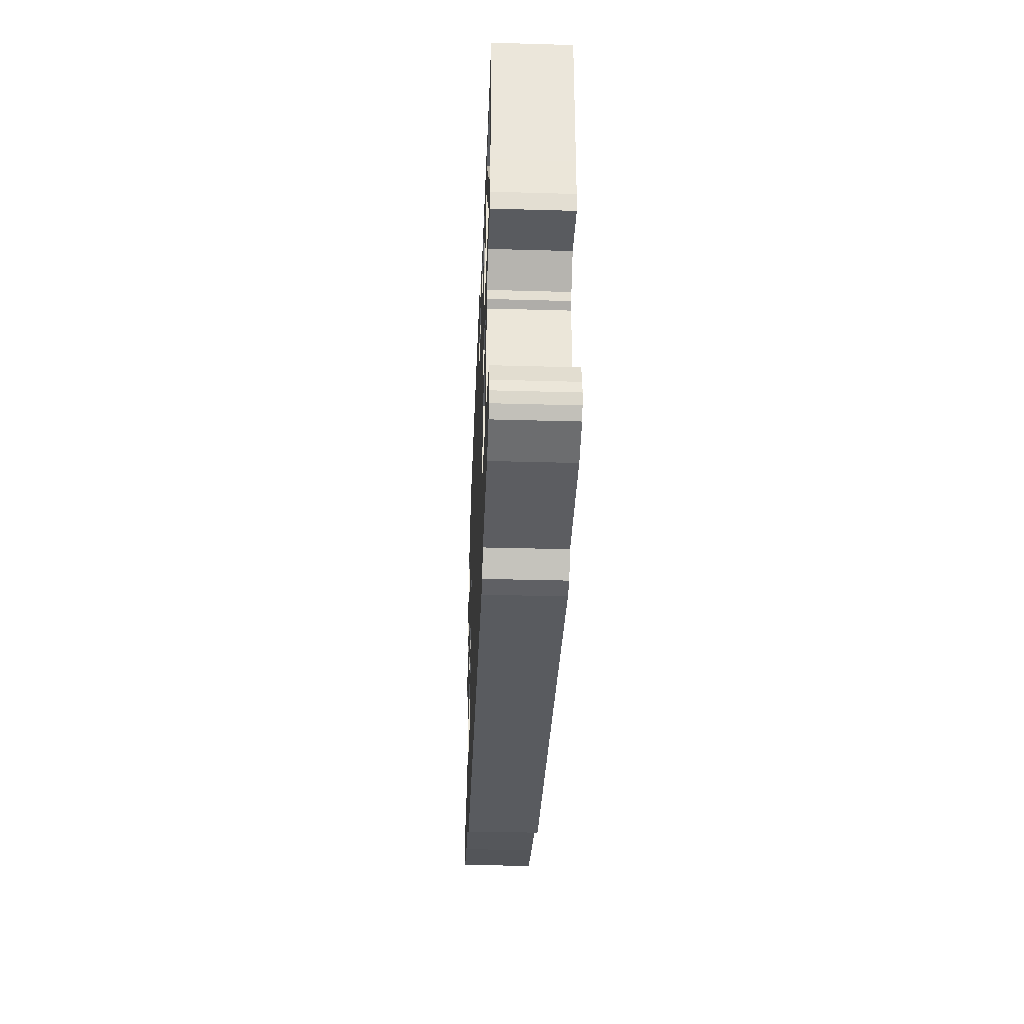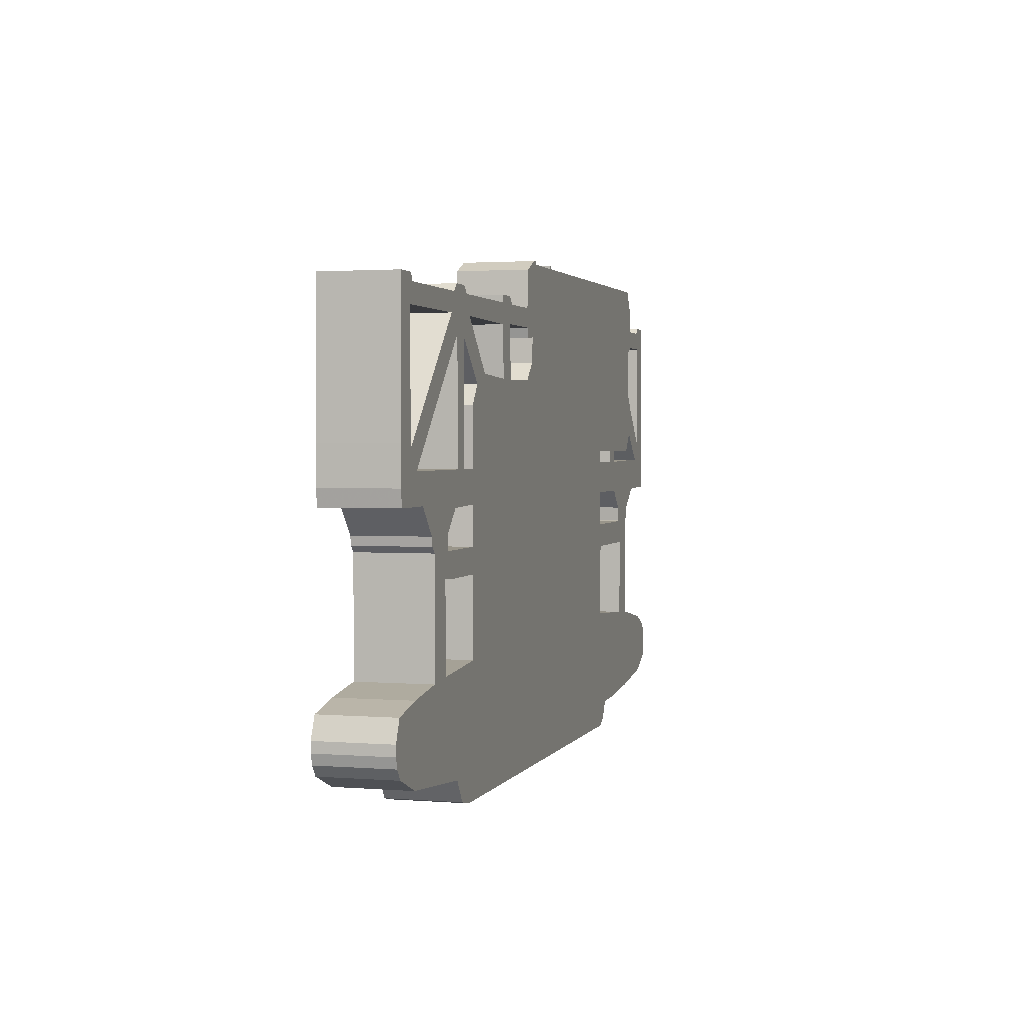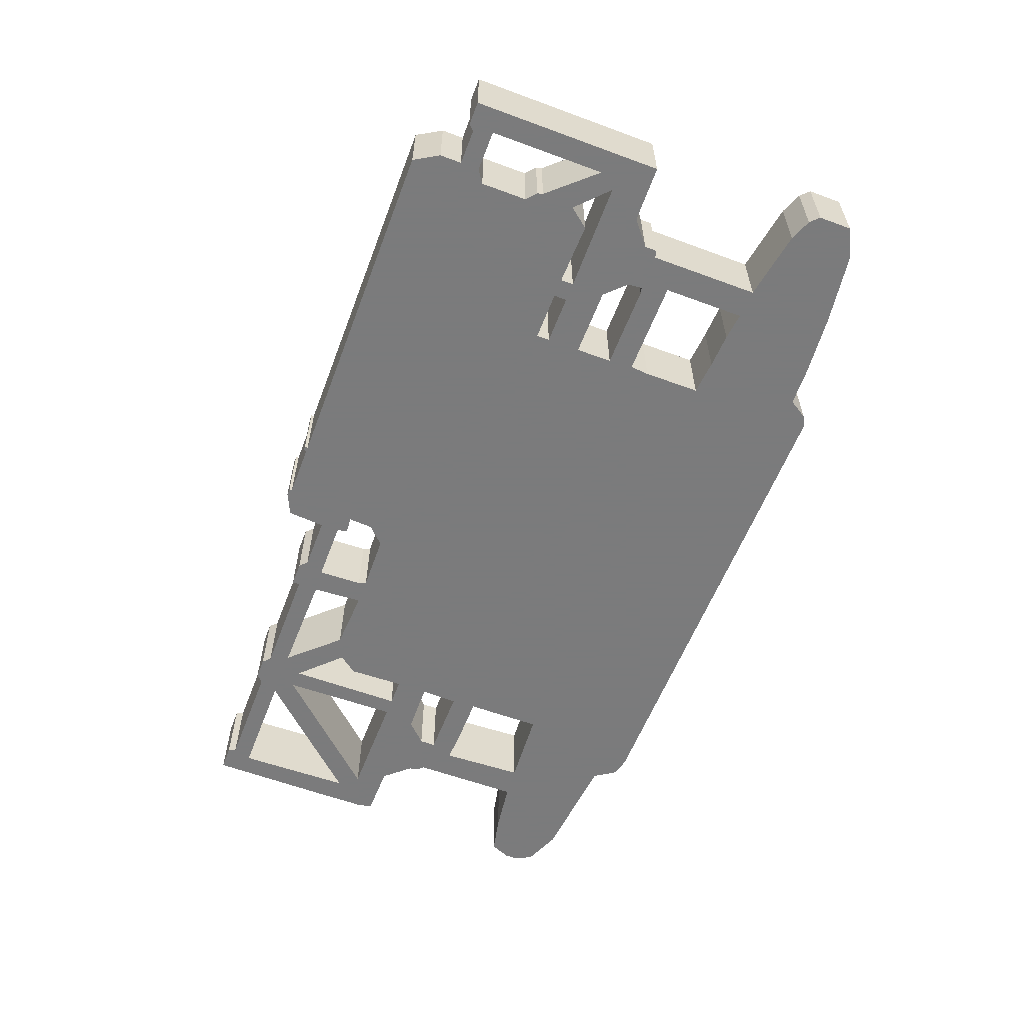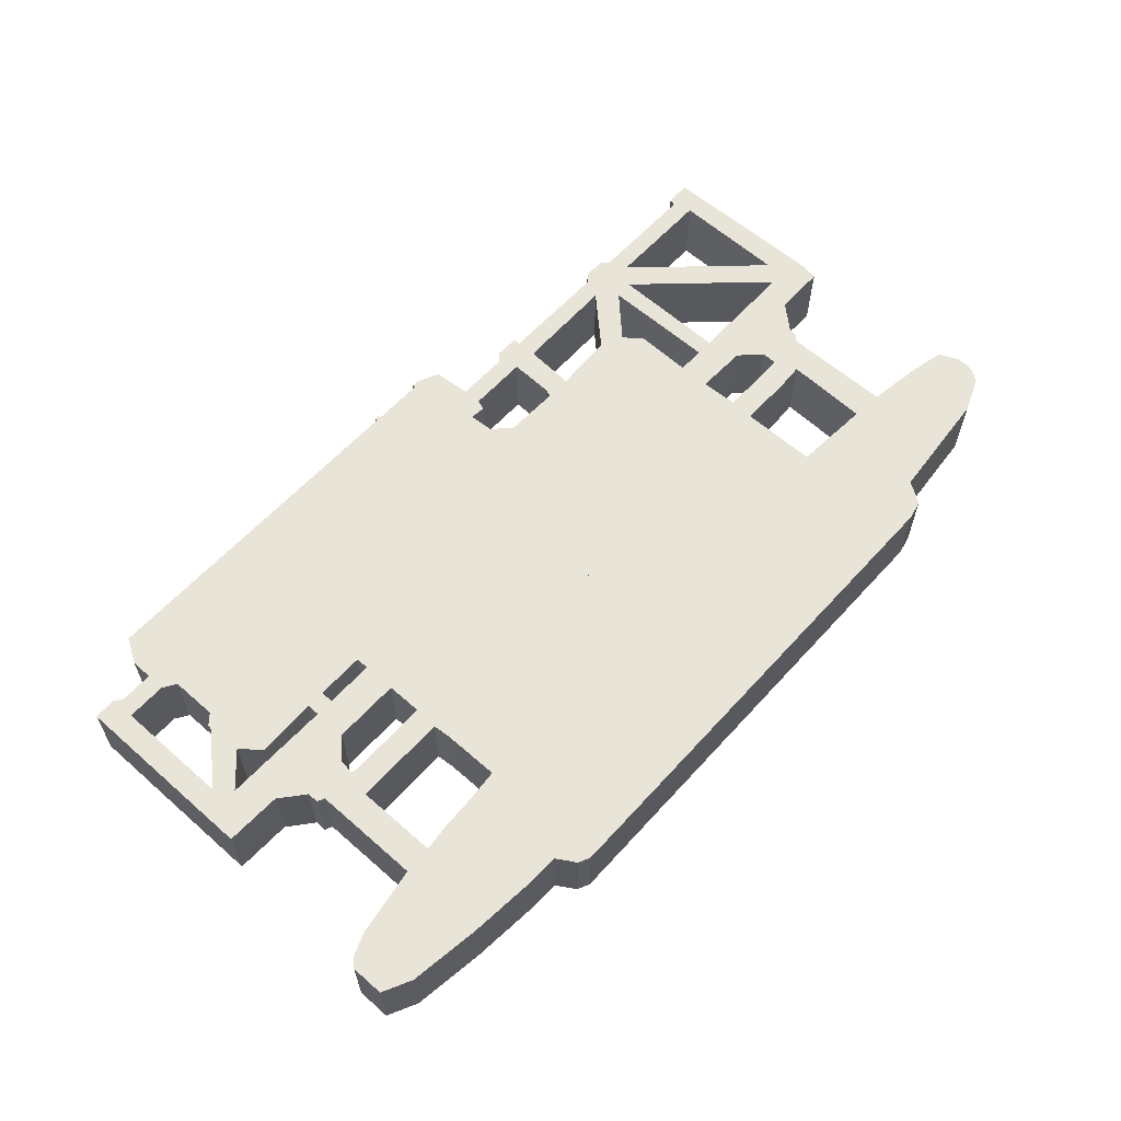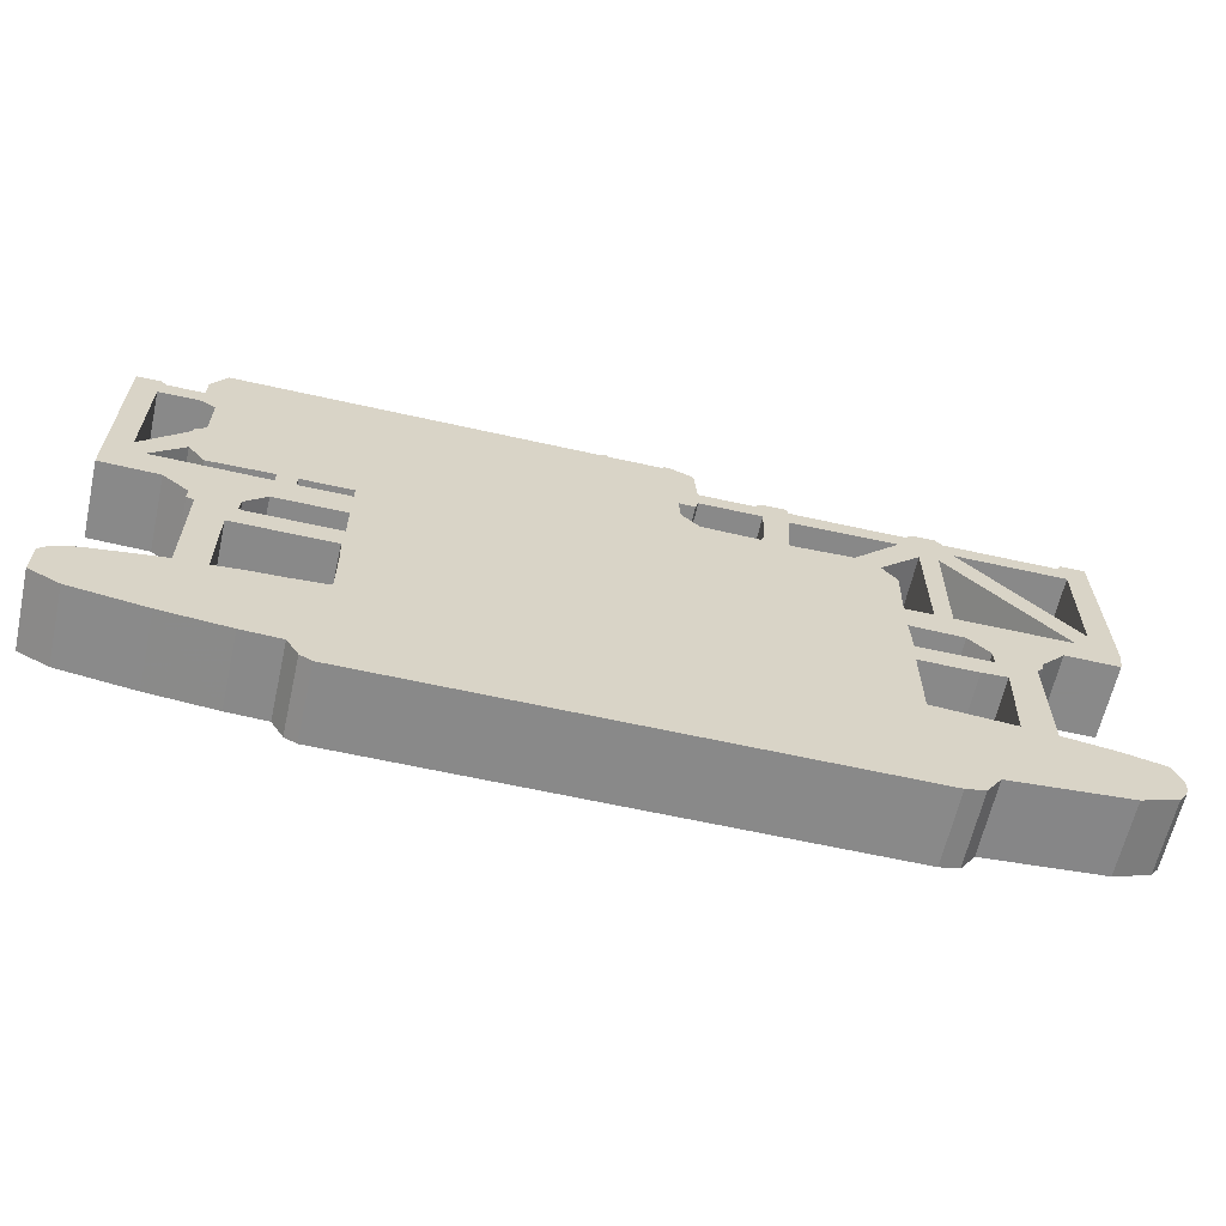
<metadata>
{"format":"obj","ext":"obj","renderer":"f3d","projection":"perspective","resolution":1024,"background":"white","views":[{"elev":-32.1,"azim":87.7,"up":"+Y"},{"elev":2.1,"azim":106.0,"up":"+Y"},{"elev":-58.4,"azim":-110.9,"up":"+Z"},{"elev":60.5,"azim":-48.1,"up":"+Z"},{"elev":-63.0,"azim":-12.7,"up":"+Y"}]}
</metadata>
<code>
g sbg_arkout_c_airconditioner01_01
v 0.28 3.42 0
v -0.09 3.42 0
v -0.09 3.44 0
v -0.12 3.44 0
v -0.12 3.42 0
v -2.55 3.43 0
v -2.65 3.26 0
v -2.65 3.11 0
v -2.89 3.11 0
v -2.93 3.15 0
v -3.09 3.15 0
v -3.09 1.83 0
v -2.7 1.82 0
v -2.53 1.68 0
v -2.53 1.6 0
v -2.48 1.58 0
v -2.48 0.82 0
v -2.96 0.74 0
v -3.11 0.68 0
v -3.17 0.62 0
v -3.17 0.39 0
v -2.97 0.29 0
v -2.48 0.22 0
v -2.04 0.18 0
v -1.78 0.17 0
v -1.7 0.04 0
v -1.62 0 0
v 1.84 0 0
v 1.97 0.03 0
v 2.07 0.18 0
v 2.86 0.25 0
v 3.11 0.35 0
v 3.16 0.42 0
v 3.18 0.49 0
v 3.18 0.56 0
v 3.12 0.7 0
v 2.85 0.76 0
v 2.5 0.81 0
v 2.5 1.57 0
v 2.54 1.61 0
v 2.55 1.67 0
v 2.71 1.85 0
v 3.07 1.85 0
v 3.09 1.96 0
v 3.09 2.21 0
v 3.08 3.16 0
v 2.91 3.16 0
v 2.89 3.11 0
v 2.12 3.11 0
v 2.07 3.16 0
v 1.92 3.16 0
v 1.87 3.11 0
v 1.09 3.11 0
v 1.09 3.16 0
v 0.92 3.16 0
v 0.87 3.11 0
v 0.5 3.11 0
v 0.48 3.37 0
v 0.33 3.44 0
v 0.28 3.44 0
v -1.62 1.4 0
v -1.61 1.27 0
v -1.61 0.88 0
v -1.85 0.86 0
v -2.09 0.85 0
v -2.28 0.83 0
v -2.28 1.4 0
v 2.28 0.83 0
v 1.74 0.87 0
v 1.74 1.4 0
v 2.13 1.4 0
v 2.3 1.41 0
v -1.61 1.82 0
v -1.61 1.57 0
v -2.19 1.57 0
v -2.23 1.58 0
v -2.22 1.68 0
v -2.08 1.82 0
v 2.1 1.82 0
v 2.24 1.68 0
v 2.24 1.57 0
v 1.75 1.57 0
v 1.74 1.83 0
v 2.82 2.05 0
v 2.05 2.05 0
v 2.06 2.86 0
v -2.51 2.13 0
v -2.08 2.14 0
v -2.08 2.05 0
v -2.84 2.06 0
v -2.62 2.27 0
v 1.93 2.05 0
v 1.74 2.05 0
v 1.75 2.44 0
v 1.65 2.57 0
v 1.93 2.85 0
v -1.61 2.14 0
v -1.61 2.05 0
v -1.95 2.05 0
v -1.95 2.14 0
v 2.93 2.98 0
v 2.92 2.18 0
v 2.63 2.49 0
v 2.17 2.98 0
v -2.65 2.98 0
v -2.56 2.92 0
v -2.56 2.6 0
v -2.63 2.54 0
v -2.64 2.5 0
v -2.93 2.18 0
v -2.93 2.98 0
v 0.92 2.98 0
v 0.91 2.67 0
v 0.89 2.62 0
v 0.5 2.63 0
v 0.38 2.75 0
v 0.37 2.92 0
v 0.48 2.91 0
v 0.5 2.98 0
v 1.49 2.64 0
v 1.07 2.62 0
v 1.09 2.97 0
v 1.81 2.98 0
v 0.28 3.42 0.5
v -0.09 3.42 0.5
v -0.09 3.44 0.5
v -0.12 3.44 0.5
v -0.12 3.42 0.5
v -2.55 3.43 0.5
v -2.65 3.26 0.5
v -2.65 3.11 0.5
v -2.89 3.11 0.5
v -2.93 3.15 0.5
v -3.09 3.15 0.5
v -3.09 1.83 0.5
v -2.7 1.82 0.5
v -2.53 1.68 0.5
v -2.53 1.6 0.5
v -2.48 1.58 0.5
v -2.48 0.82 0.5
v -2.96 0.74 0.5
v -3.11 0.68 0.5
v -3.17 0.62 0.5
v -3.17 0.39 0.5
v -2.97 0.29 0.5
v -2.48 0.22 0.5
v -2.04 0.18 0.5
v -1.78 0.17 0.5
v -1.7 0.04 0.5
v -1.62 0 0.5
v 1.84 0 0.5
v 1.97 0.03 0.5
v 2.07 0.18 0.5
v 2.86 0.25 0.5
v 3.11 0.35 0.5
v 3.16 0.42 0.5
v 3.18 0.49 0.5
v 3.18 0.56 0.5
v 3.12 0.7 0.5
v 2.85 0.76 0.5
v 2.5 0.81 0.5
v 2.5 1.57 0.5
v 2.54 1.61 0.5
v 2.55 1.67 0.5
v 2.71 1.85 0.5
v 3.07 1.85 0.5
v 3.09 1.96 0.5
v 3.09 2.21 0.5
v 3.08 3.16 0.5
v 2.91 3.16 0.5
v 2.89 3.11 0.5
v 2.12 3.11 0.5
v 2.07 3.16 0.5
v 1.92 3.16 0.5
v 1.87 3.11 0.5
v 1.09 3.11 0.5
v 1.09 3.16 0.5
v 0.92 3.16 0.5
v 0.87 3.11 0.5
v 0.5 3.11 0.5
v 0.48 3.37 0.5
v 0.33 3.44 0.5
v 0.28 3.44 0.5
v -1.62 1.4 0.5
v -1.61 1.27 0.5
v -1.61 0.88 0.5
v -1.85 0.86 0.5
v -2.09 0.85 0.5
v -2.28 0.83 0.5
v -2.28 1.4 0.5
v 2.28 0.83 0.5
v 1.74 0.87 0.5
v 1.74 1.4 0.5
v 2.13 1.4 0.5
v 2.3 1.41 0.5
v -1.61 1.82 0.5
v -1.61 1.57 0.5
v -2.19 1.57 0.5
v -2.23 1.58 0.5
v -2.22 1.68 0.5
v -2.08 1.82 0.5
v 2.1 1.82 0.5
v 2.24 1.68 0.5
v 2.24 1.57 0.5
v 1.75 1.57 0.5
v 1.74 1.83 0.5
v 2.82 2.05 0.5
v 2.05 2.05 0.5
v 2.06 2.86 0.5
v -2.51 2.13 0.5
v -2.08 2.14 0.5
v -2.08 2.05 0.5
v -2.84 2.06 0.5
v -2.62 2.27 0.5
v 1.93 2.05 0.5
v 1.74 2.05 0.5
v 1.75 2.44 0.5
v 1.65 2.57 0.5
v 1.93 2.85 0.5
v -1.61 2.14 0.5
v -1.61 2.05 0.5
v -1.95 2.05 0.5
v -1.95 2.14 0.5
v 2.93 2.98 0.5
v 2.92 2.18 0.5
v 2.63 2.49 0.5
v 2.17 2.98 0.5
v -2.65 2.98 0.5
v -2.56 2.92 0.5
v -2.56 2.6 0.5
v -2.63 2.54 0.5
v -2.64 2.5 0.5
v -2.93 2.18 0.5
v -2.93 2.98 0.5
v 0.92 2.98 0.5
v 0.91 2.67 0.5
v 0.89 2.62 0.5
v 0.5 2.63 0.5
v 0.38 2.75 0.5
v 0.37 2.92 0.5
v 0.48 2.91 0.5
v 0.5 2.98 0.5
v 1.49 2.64 0.5
v 1.07 2.62 0.5
v 1.09 2.97 0.5
v 1.81 2.98 0.5
g sbg_arkout_c_airconditioner01_01_0
f 60 59 1
f 57 1 58
f 56 55 53
f 55 54 53
f 52 51 50
f 52 50 49
f 48 47 46
f 43 84 44
f 102 45 44
f 41 40 39
f 38 37 31
f 32 37 35
f 32 35 34
f 33 32 34
f 37 36 35
f 37 32 31
f 38 31 30
f 30 29 28
f 69 68 30
f 63 69 27
f 27 26 25
f 28 27 69
f 24 23 66
f 22 18 23
f 17 66 23
f 24 66 65
f 18 17 23
f 19 18 22
f 21 19 22
f 20 19 21
f 16 15 14
f 12 11 110
f 8 7 6
f 8 6 106
f 5 4 3
f 5 3 2
f 6 5 97
f 116 97 5
f 61 67 75
f 61 74 115
f 116 98 97
f 74 61 75
f 76 75 67
f 14 13 89
f 14 77 16
f 77 14 89
f 78 77 89
f 78 89 99
f 87 91 107
f 88 87 107
f 107 100 88
f 89 88 100
f 89 100 99
f 73 78 99
f 73 99 98
f 5 2 117
f 117 116 5
f 1 117 2
f 91 90 110
f 100 107 106
f 97 100 106
f 6 97 106
f 8 106 105
f 9 8 105
f 9 105 111
f 10 9 111
f 11 10 111
f 11 111 110
f 12 110 90
f 109 108 107
f 107 91 109
f 109 91 110
f 13 12 90
f 13 90 89
f 77 76 16
f 76 67 16
f 17 16 67
f 17 67 66
f 25 24 64
f 24 65 64
f 25 63 27
f 64 63 25
f 62 61 70
f 63 62 69
f 28 69 30
f 38 30 68
f 38 68 72
f 39 38 72
f 72 71 81
f 39 72 81
f 39 81 80
f 69 62 70
f 71 61 82
f 41 39 80
f 42 41 80
f 42 80 79
f 79 85 42
f 81 71 82
f 82 61 115
f 82 115 114
f 85 84 42
f 43 42 84
f 84 86 103
f 92 85 79
f 83 92 79
f 85 92 96
f 86 85 96
f 86 96 123
f 86 104 103
f 84 103 102
f 84 102 44
f 45 102 101
f 46 45 101
f 48 46 101
f 57 48 123
f 48 101 104
f 95 94 120
f 92 83 93
f 83 114 121
f 116 73 98
f 115 74 73
f 83 82 114
f 93 83 121
f 113 112 122
f 114 113 121
f 93 121 120
f 94 93 120
f 95 120 123
f 96 95 123
f 104 86 123
f 48 104 123
f 57 123 122
f 121 113 122
f 57 122 112
f 57 112 119
f 1 59 58
f 117 57 119
f 118 117 119
f 57 117 1
f 116 115 73
f 60 182 59
f 182 60 183
f 1 183 60
f 183 1 124
f 58 180 57
f 180 58 181
f 56 178 55
f 178 56 179
f 53 179 56
f 179 53 176
f 54 176 53
f 176 54 177
f 55 177 54
f 177 55 178
f 51 173 50
f 173 51 174
f 52 174 51
f 174 52 175
f 50 172 49
f 172 50 173
f 49 175 52
f 175 49 172
f 47 169 46
f 169 47 170
f 48 170 47
f 170 48 171
f 44 166 43
f 166 44 167
f 45 167 44
f 167 45 168
f 40 162 39
f 162 40 163
f 41 163 40
f 163 41 164
f 38 160 37
f 160 38 161
f 35 157 34
f 157 35 158
f 33 155 32
f 155 33 156
f 34 156 33
f 156 34 157
f 36 158 35
f 158 36 159
f 37 159 36
f 159 37 160
f 32 154 31
f 154 32 155
f 31 153 30
f 153 31 154
f 29 151 28
f 151 29 152
f 30 152 29
f 152 30 153
f 69 191 68
f 191 69 192
f 26 148 25
f 148 26 149
f 27 149 26
f 149 27 150
f 28 150 27
f 150 28 151
f 24 146 23
f 146 24 147
f 23 145 22
f 145 23 146
f 66 188 65
f 188 66 189
f 18 140 17
f 140 18 141
f 19 141 18
f 141 19 142
f 22 144 21
f 144 22 145
f 20 142 19
f 142 20 143
f 21 143 20
f 143 21 144
f 15 137 14
f 137 15 138
f 16 138 15
f 138 16 139
f 12 134 11
f 134 12 135
f 7 129 6
f 129 7 130
f 8 130 7
f 130 8 131
f 4 126 3
f 126 4 127
f 5 127 4
f 127 5 128
f 3 125 2
f 125 3 126
f 6 128 5
f 128 6 129
f 61 190 67
f 190 61 184
f 98 220 97
f 220 98 221
f 75 197 74
f 197 75 198
f 76 198 75
f 198 76 199
f 14 136 13
f 136 14 137
f 78 200 77
f 200 78 201
f 87 214 91
f 214 87 210
f 88 210 87
f 210 88 211
f 89 211 88
f 211 89 212
f 100 222 99
f 222 100 223
f 73 201 78
f 201 73 196
f 99 221 98
f 221 99 222
f 117 239 116
f 239 117 240
f 2 124 1
f 124 2 125
f 91 213 90
f 213 91 214
f 107 229 106
f 229 107 230
f 97 223 100
f 223 97 220
f 106 228 105
f 228 106 229
f 9 131 8
f 131 9 132
f 105 234 111
f 234 105 228
f 10 132 9
f 132 10 133
f 11 133 10
f 133 11 134
f 111 233 110
f 233 111 234
f 108 230 107
f 230 108 231
f 109 231 108
f 231 109 232
f 110 232 109
f 232 110 233
f 13 135 12
f 135 13 136
f 90 212 89
f 212 90 213
f 77 199 76
f 199 77 200
f 17 139 16
f 139 17 140
f 67 189 66
f 189 67 190
f 25 147 24
f 147 25 148
f 65 187 64
f 187 65 188
f 64 186 63
f 186 64 187
f 61 193 70
f 193 61 184
f 62 184 61
f 184 62 185
f 63 185 62
f 185 63 186
f 68 195 72
f 195 68 191
f 39 161 38
f 161 39 162
f 72 194 71
f 194 72 195
f 81 203 80
f 203 81 204
f 70 192 69
f 192 70 193
f 71 184 61
f 184 71 194
f 42 164 41
f 164 42 165
f 80 202 79
f 202 80 203
f 82 204 81
f 204 82 205
f 115 237 114
f 237 115 238
f 85 207 84
f 207 85 208
f 43 165 42
f 165 43 166
f 84 209 86
f 209 84 207
f 79 206 83
f 206 79 202
f 92 219 96
f 219 92 215
f 86 208 85
f 208 86 209
f 104 226 103
f 226 104 227
f 103 225 102
f 225 103 226
f 102 224 101
f 224 102 225
f 46 168 45
f 168 46 169
f 57 171 48
f 171 57 180
f 101 227 104
f 227 101 224
f 95 217 94
f 217 95 218
f 93 215 92
f 215 93 216
f 74 196 73
f 196 74 197
f 83 205 82
f 205 83 206
f 113 235 112
f 235 113 236
f 114 236 113
f 236 114 237
f 121 243 120
f 243 121 244
f 94 216 93
f 216 94 217
f 120 246 123
f 246 120 243
f 96 218 95
f 218 96 219
f 123 245 122
f 245 123 246
f 122 244 121
f 244 122 245
f 112 242 119
f 242 112 235
f 59 181 58
f 181 59 182
f 118 240 117
f 240 118 241
f 119 241 118
f 241 119 242
f 116 238 115
f 238 116 239
f 124 182 183
f 181 124 180
f 176 178 179
f 176 177 178
f 173 174 175
f 172 173 175
f 169 170 171
f 167 207 166
f 167 168 225
f 162 163 164
f 154 160 161
f 158 160 155
f 157 158 155
f 157 155 156
f 158 159 160
f 154 155 160
f 153 154 161
f 151 152 153
f 153 191 192
f 150 192 186
f 148 149 150
f 192 150 151
f 189 146 147
f 146 141 145
f 146 189 140
f 188 189 147
f 146 140 141
f 145 141 142
f 145 142 144
f 144 142 143
f 137 138 139
f 233 134 135
f 129 130 131
f 229 129 131
f 126 127 128
f 125 126 128
f 220 128 129
f 128 220 239
f 198 190 184
f 238 197 184
f 220 221 239
f 198 184 197
f 190 198 199
f 212 136 137
f 139 200 137
f 212 137 200
f 212 200 201
f 222 212 201
f 230 214 210
f 230 210 211
f 211 223 230
f 223 211 212
f 222 223 212
f 222 201 196
f 221 222 196
f 240 125 128
f 128 239 240
f 125 240 124
f 233 213 214
f 229 230 223
f 229 223 220
f 229 220 129
f 228 229 131
f 228 131 132
f 234 228 132
f 234 132 133
f 234 133 134
f 233 234 134
f 213 233 135
f 230 231 232
f 232 214 230
f 233 214 232
f 213 135 136
f 212 213 136
f 139 199 200
f 139 190 199
f 190 139 140
f 189 190 140
f 187 147 148
f 187 188 147
f 150 186 148
f 148 186 187
f 193 184 185
f 192 185 186
f 153 192 151
f 191 153 161
f 195 191 161
f 195 161 162
f 204 194 195
f 204 195 162
f 203 204 162
f 193 185 192
f 205 184 194
f 203 162 164
f 203 164 165
f 202 203 165
f 165 208 202
f 205 194 204
f 238 184 205
f 237 238 205
f 165 207 208
f 207 165 166
f 226 209 207
f 202 208 215
f 202 215 206
f 219 215 208
f 219 208 209
f 246 219 209
f 226 227 209
f 225 226 207
f 167 225 207
f 224 225 168
f 224 168 169
f 224 169 171
f 246 171 180
f 227 224 171
f 243 217 218
f 216 206 215
f 244 237 206
f 221 196 239
f 196 197 238
f 237 205 206
f 244 206 216
f 245 235 236
f 244 236 237
f 243 244 216
f 243 216 217
f 246 243 218
f 246 218 219
f 246 209 227
f 246 227 171
f 245 246 180
f 245 236 244
f 235 245 180
f 242 235 180
f 181 182 124
f 242 180 240
f 242 240 241
f 124 240 180
f 196 238 239

</code>
